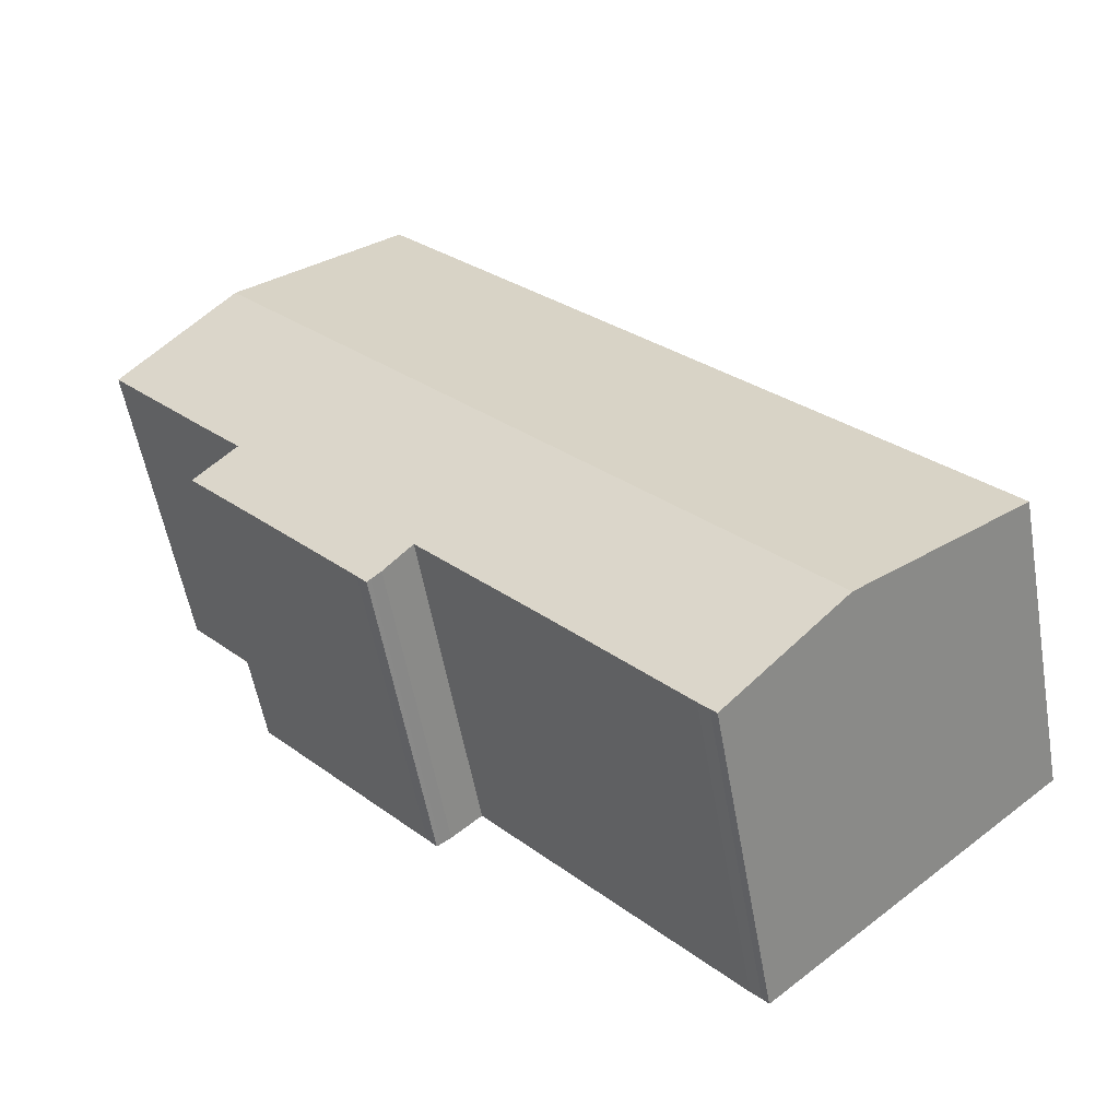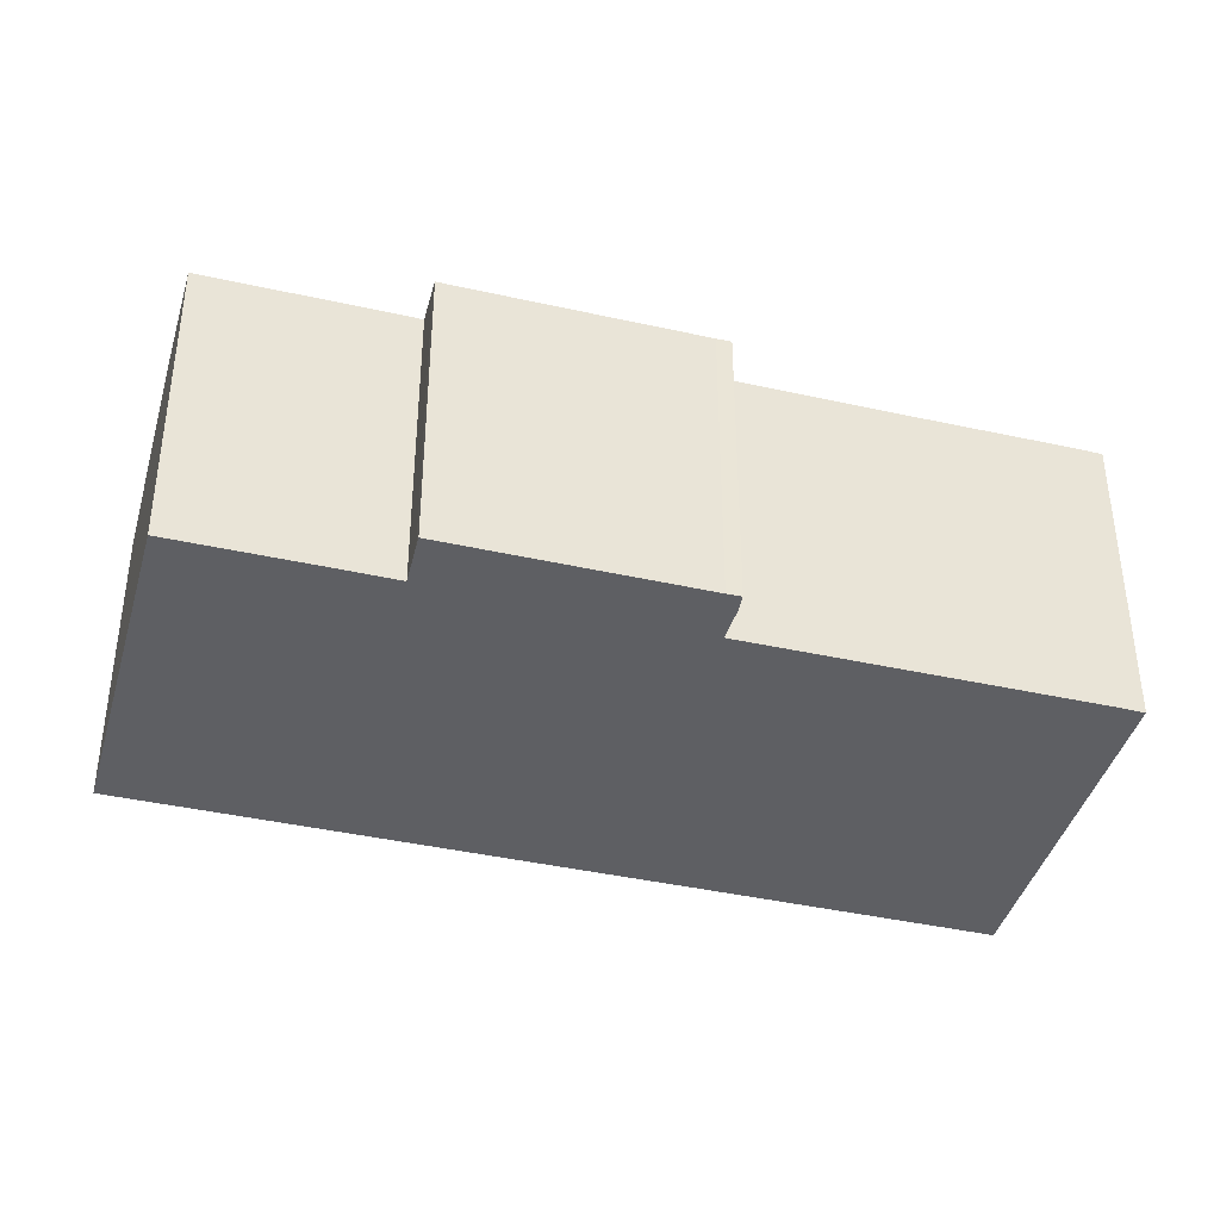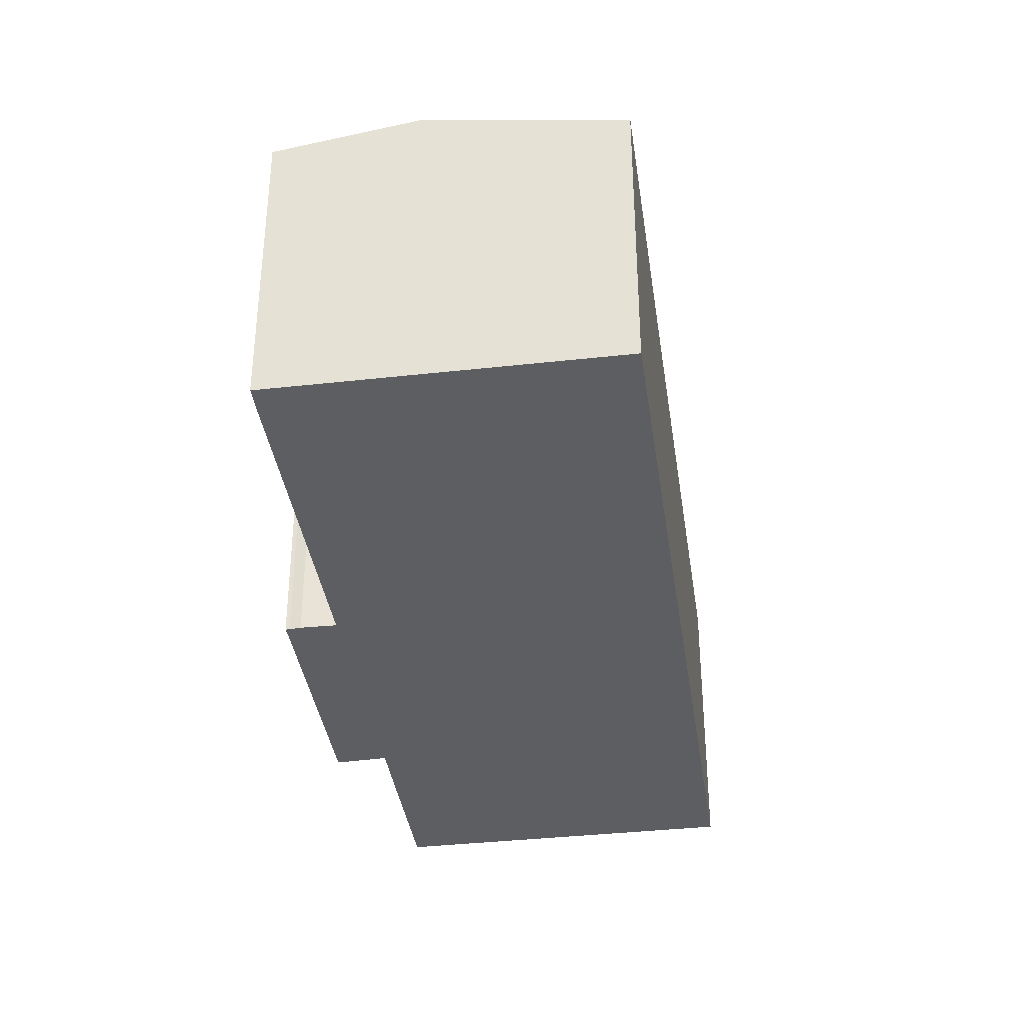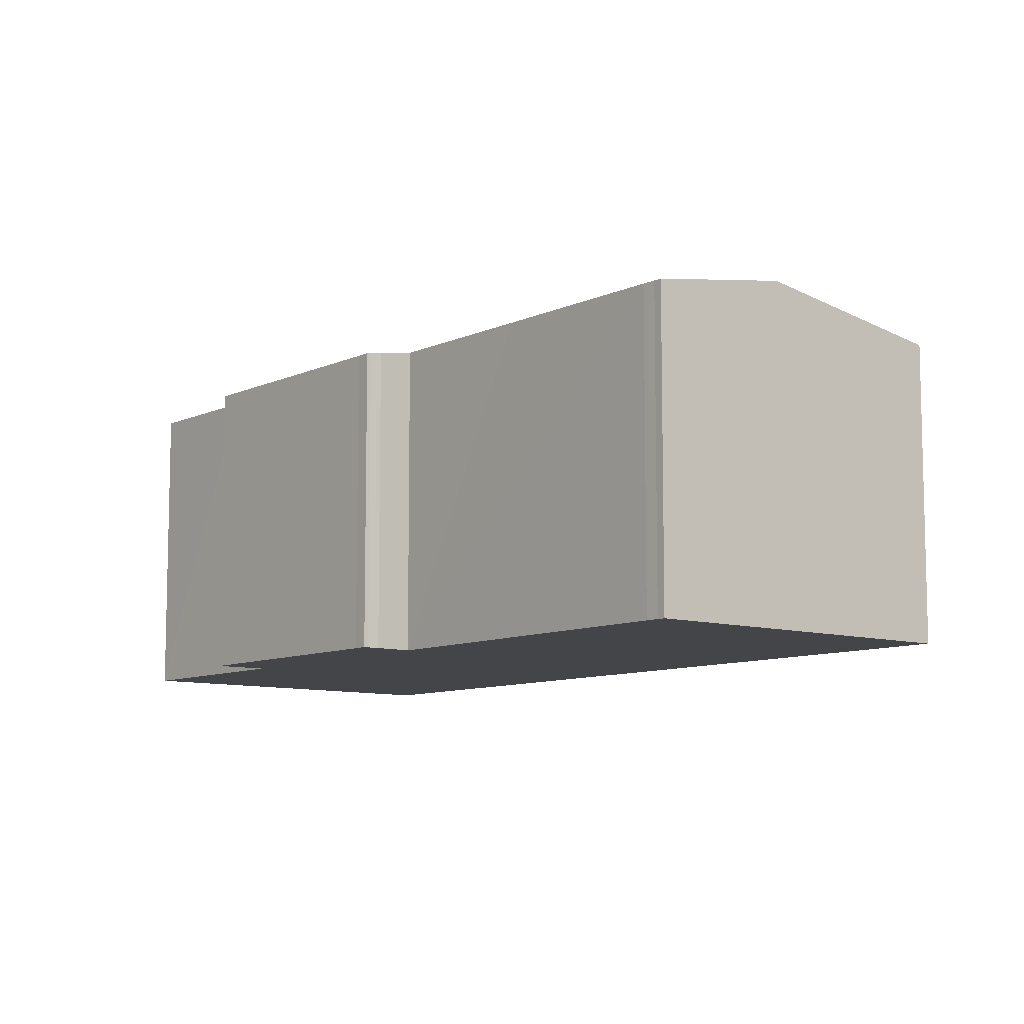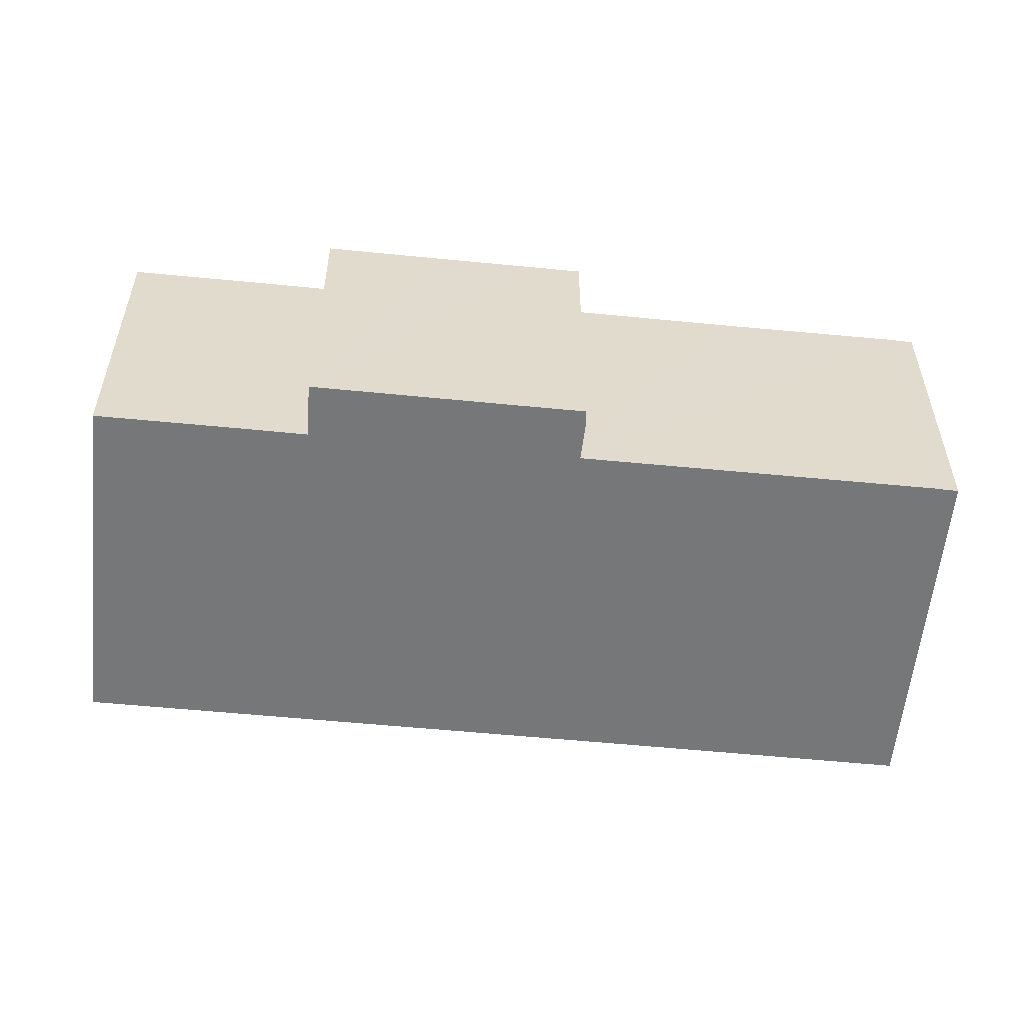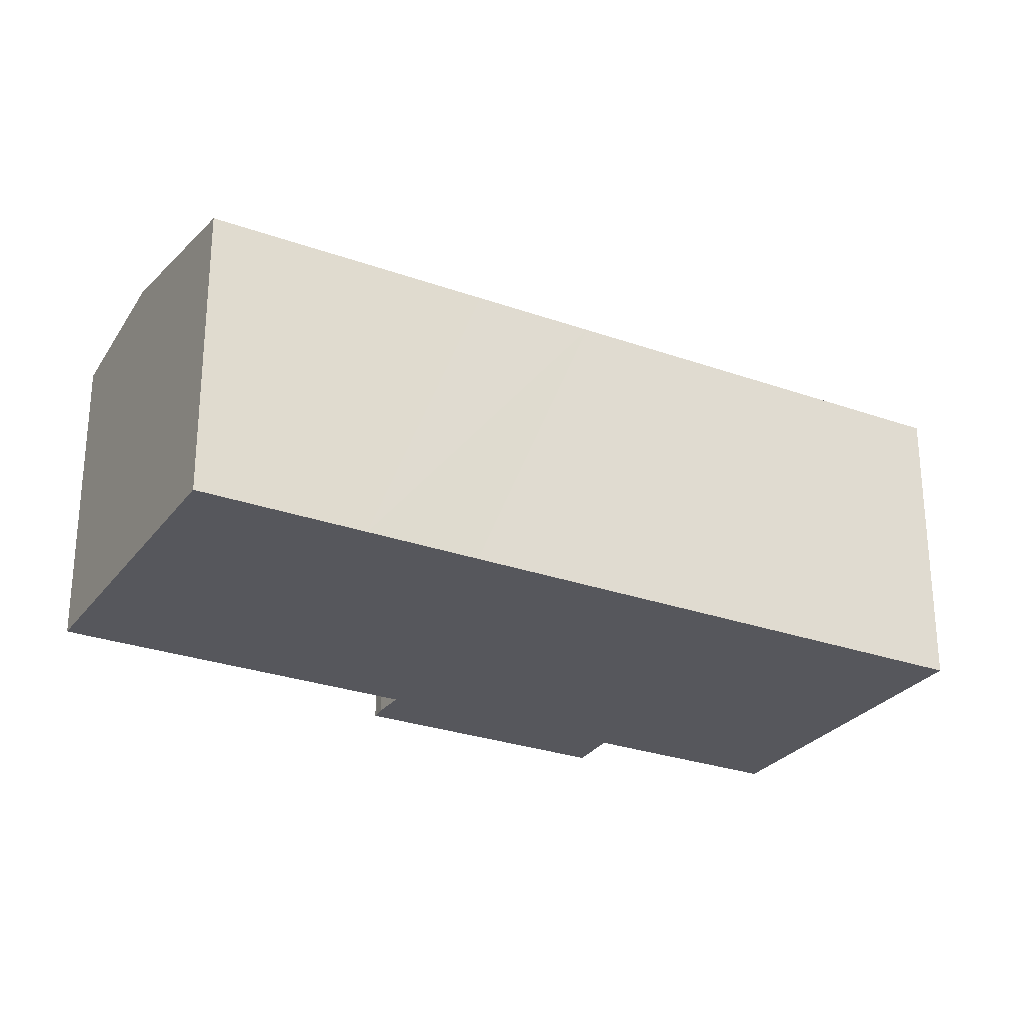
<metadata>
{"format":"obj","ext":"obj","renderer":"f3d","projection":"perspective","resolution":1024,"background":"white","views":[{"elev":-55.1,"azim":-170.1,"up":"+Z"},{"elev":-40.7,"azim":115.5,"up":"+Y"},{"elev":-37.3,"azim":-131.0,"up":"+Y"},{"elev":-9.1,"azim":-178.5,"up":"+Y"},{"elev":-57.0,"azim":125.0,"up":"+Y"},{"elev":-27.6,"azim":-77.9,"up":"+Y"}]}
</metadata>
<code>
v  21.82 9.652 5.213
v  23.32 9.702 7.438
v  23.57 9.65 7.226
v  22.22 9.921 8.317
v  23.59 9.919 9.89
v  22.98 10.67 16.57
v  26.63 9.92 13.41
v  4.963 10.67 -4.284
v  20.99 9.652 4.251
v  16.58 9.92 1.779
v  18.89 9.652 1.828
v  18.2 9.652 1.029
v  17.89 9.651 0.659
v  17.78 9.673 0.747
v  17.47 9.732 0.966
v  13.09 9.921 -2.252
v  9.104 9.916 -6.903
v  8.802 9.919 -7.227
v  8.621 9.918 -7.441
v  0 9.65 5.909e-16
v  0.207 9.65 0.239
v  3.698 9.651 4.27
v  6.197 9.652 7.156
v  8.871 9.651 10.25
v  11.54 9.651 13.34
v  14.36 9.651 16.61
v  17.83 9.65 20.62
v  18.02 9.65 20.85
v  17.78 -4.574e-17 0.747
v  17.89 -4.035e-17 0.659
v  17.47 -5.915e-17 0.966
v  16.58 -1.089e-16 1.779
v  8.621 4.556e-16 -7.441
v  0 0 0
v  4.963 2.623e-16 -4.284
v  9.104 4.227e-16 -6.903
v  13.09 1.379e-16 -2.252
v  8.802 4.425e-16 -7.227
v  26.63 -8.214e-16 13.41
v  22.22 -5.093e-16 8.317
v  23.59 -6.056e-16 9.89
v  18.2 -6.301e-17 1.029
v  23.57 -4.425e-16 7.226
v  18.89 -1.119e-16 1.828
v  21.82 -3.192e-16 5.213
v  20.99 -2.603e-16 4.251
v  0.207 -1.463e-17 0.239
v  3.698 -2.615e-16 4.27
v  6.197 -4.382e-16 7.156
v  8.871 -6.278e-16 10.25
v  11.54 -8.168e-16 13.34
v  14.36 -1.017e-15 16.61
v  17.83 -1.263e-15 20.62
v  18.02 -1.277e-15 20.85
v  22.98 -1.014e-15 16.57
v  23.32 -4.554e-16 7.438
g defaultobject
f 1 2 3
f 2 1 4
f 5 6 7
f 6 5 8
f 8 5 4
f 8 4 1
f 8 1 9
f 8 9 10
f 10 9 11
f 10 11 12
f 10 12 13
f 10 13 14
f 10 14 15
f 8 10 16
f 8 16 17
f 8 17 18
f 8 18 19
f 20 21 8
f 6 8 21
f 22 6 21
f 23 6 22
f 24 6 23
f 25 6 24
f 26 6 25
f 27 6 26
f 28 6 27
f 13 29 14
f 29 13 30
f 14 31 15
f 31 14 29
f 15 32 10
f 32 15 31
f 33 8 19
f 8 33 20
f 20 33 34
f 34 33 35
f 32 16 10
f 16 32 17
f 17 32 36
f 36 32 37
f 17 38 18
f 38 17 36
f 38 19 18
f 19 38 33
f 39 5 7
f 5 39 4
f 4 39 40
f 40 39 41
f 42 13 12
f 13 42 30
f 43 1 3
f 1 43 9
f 9 43 11
f 11 43 12
f 12 43 44
f 12 44 42
f 44 43 45
f 44 45 46
f 34 21 20
f 21 34 22
f 22 34 47
f 22 47 48
f 22 48 23
f 23 48 24
f 24 48 49
f 24 49 25
f 25 49 50
f 25 50 26
f 26 50 51
f 26 51 27
f 27 51 52
f 27 52 53
f 27 53 28
f 28 53 54
f 54 6 28
f 6 54 7
f 7 54 39
f 39 54 55
f 40 2 4
f 2 40 56
f 56 3 2
f 3 56 43
f 55 41 39
f 41 55 40
f 40 55 54
f 40 54 45
f 45 54 46
f 46 54 44
f 44 54 53
f 44 53 52
f 44 52 42
f 42 52 30
f 30 52 29
f 29 52 31
f 31 52 32
f 32 52 37
f 37 52 51
f 37 51 36
f 36 51 50
f 36 50 49
f 36 49 38
f 38 49 33
f 33 49 35
f 35 49 48
f 35 48 47
f 35 47 34
f 56 45 43
f 45 56 40

</code>
